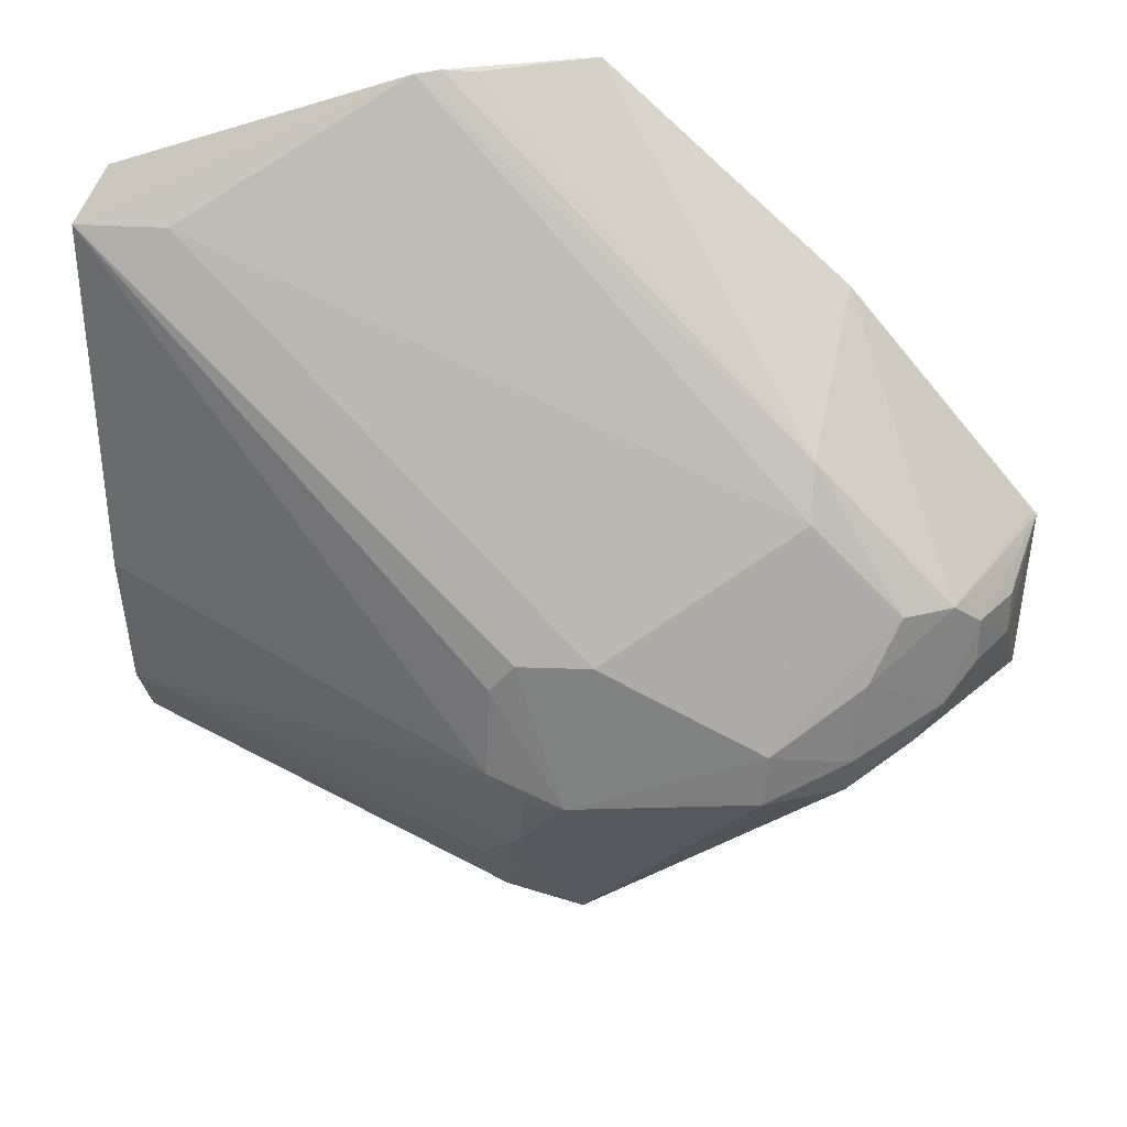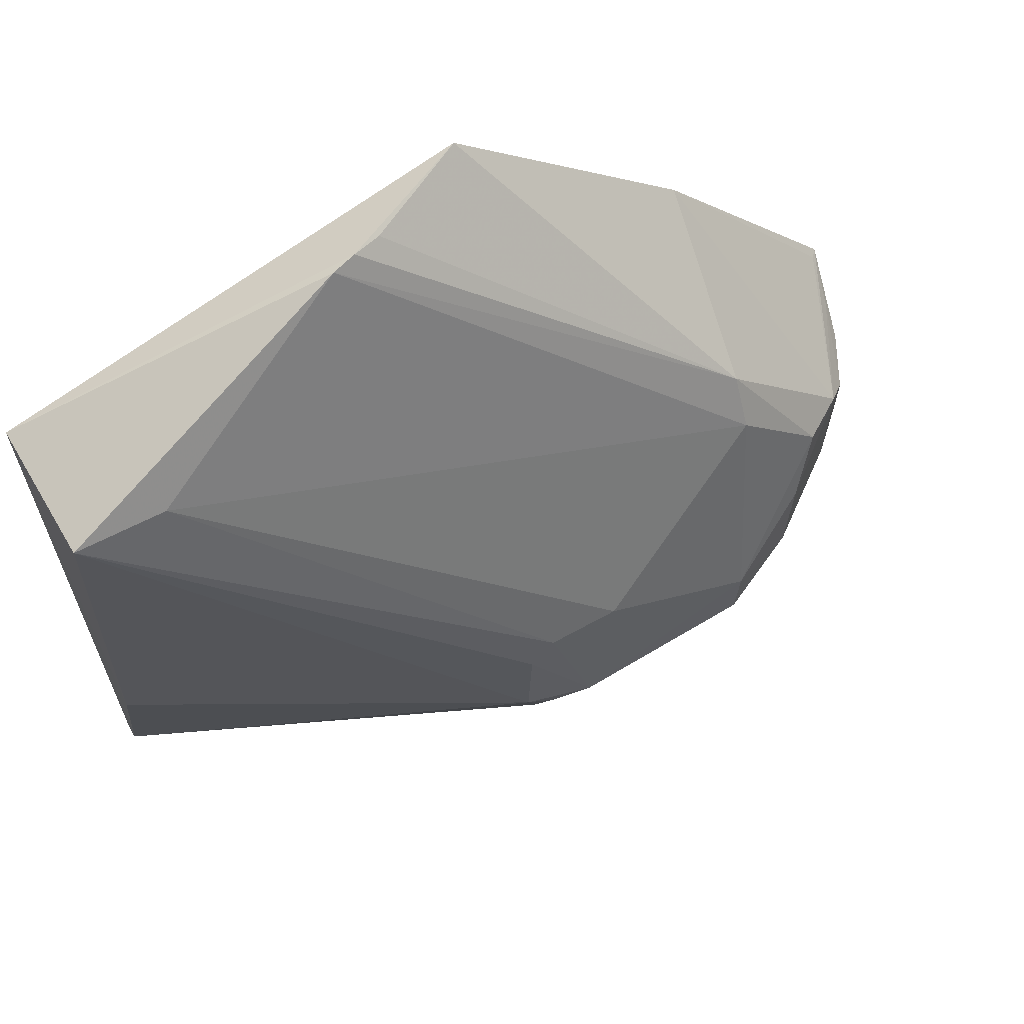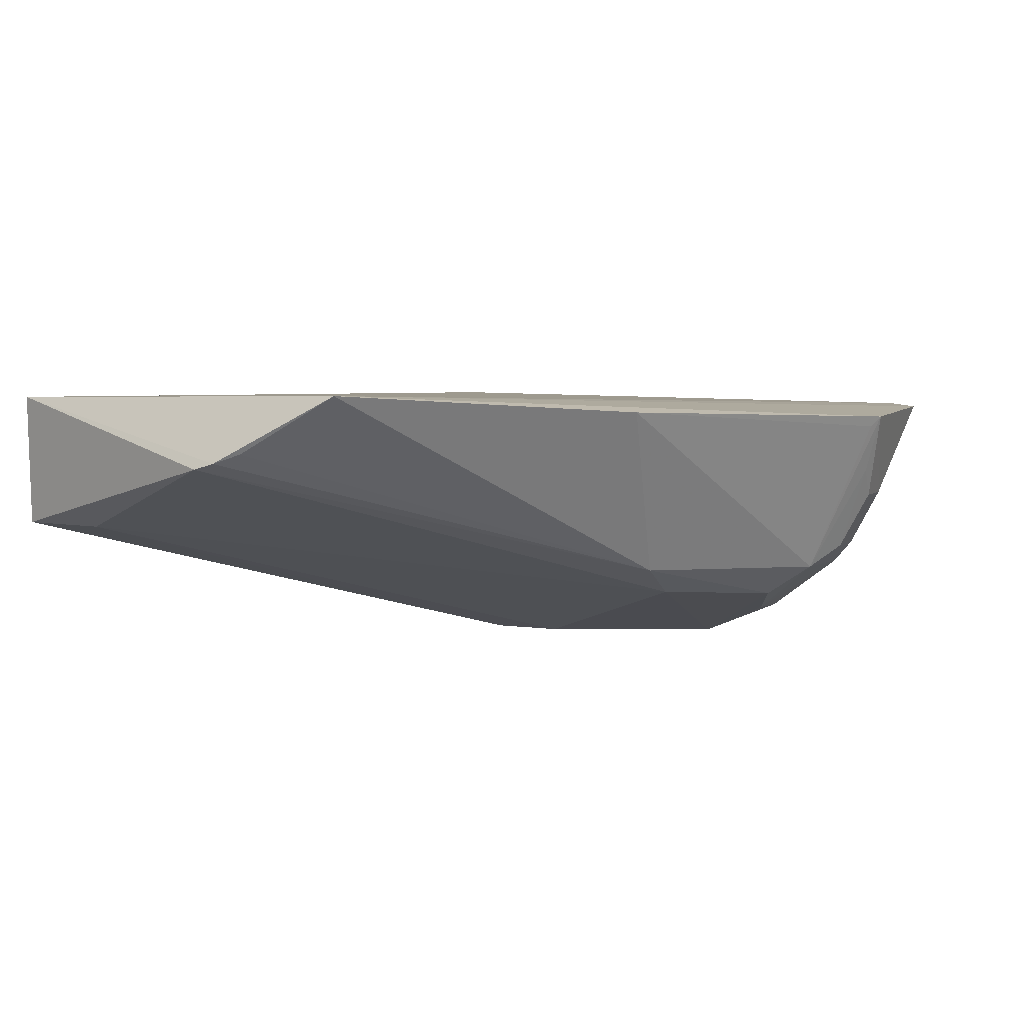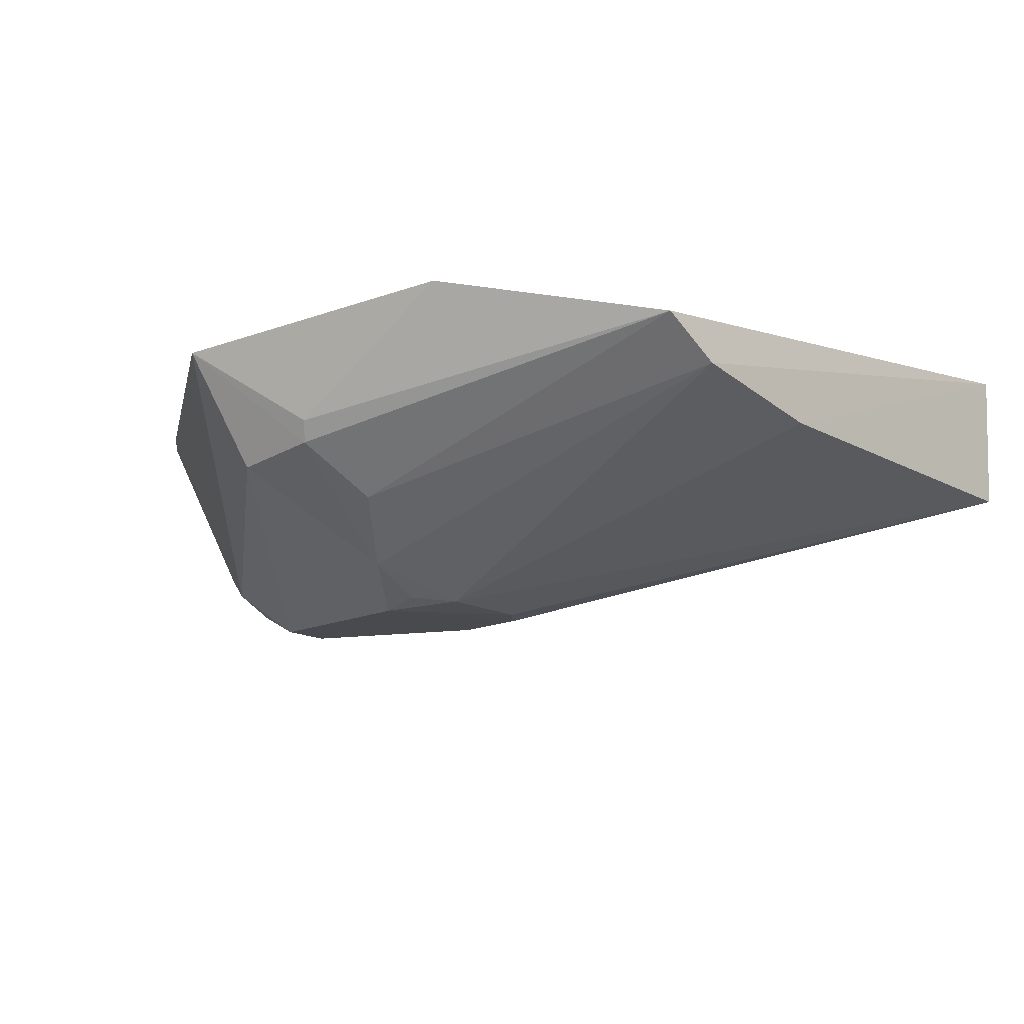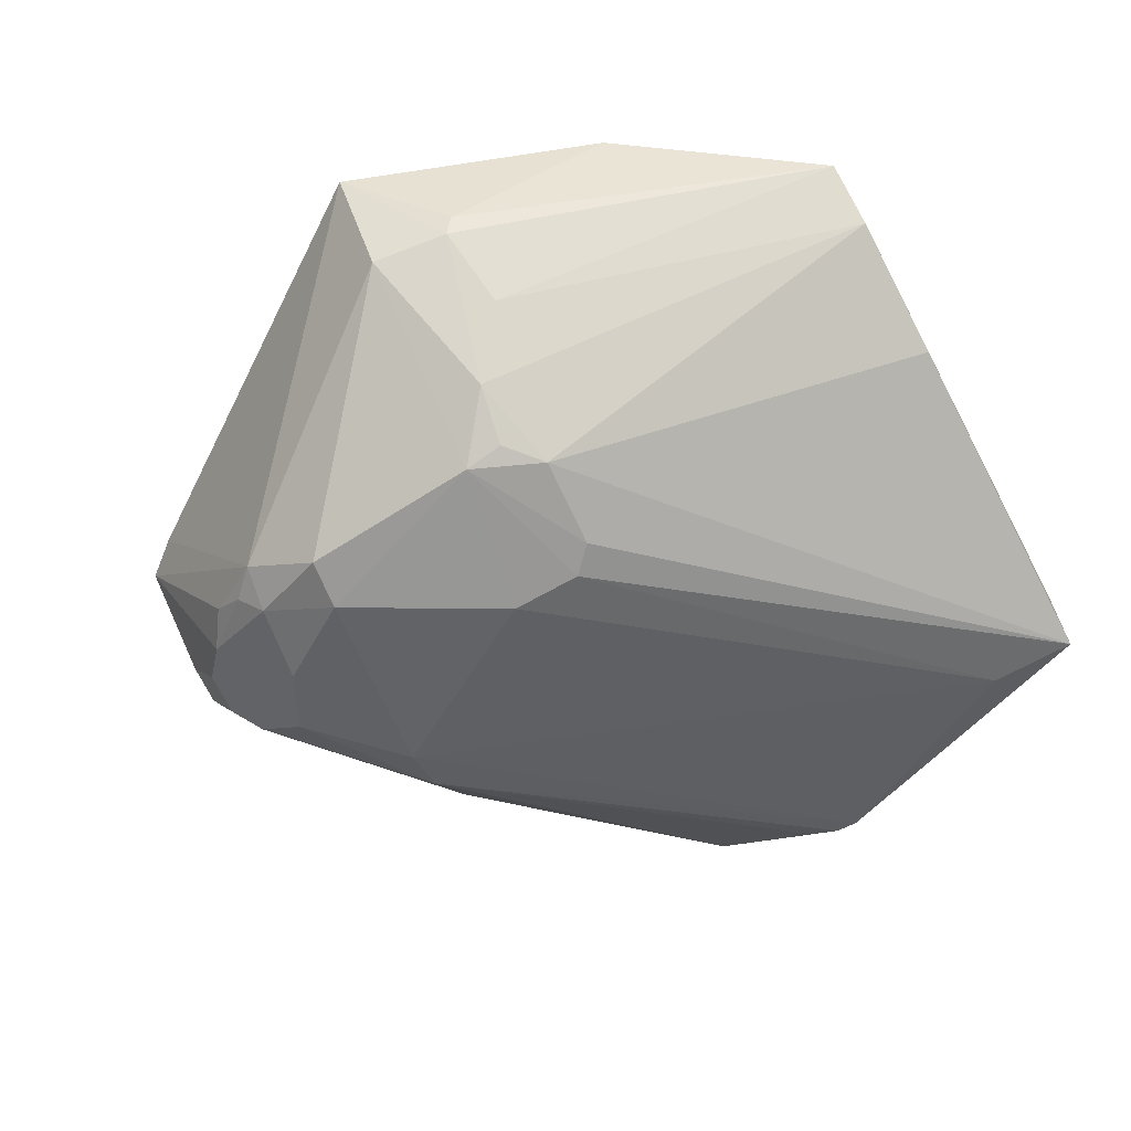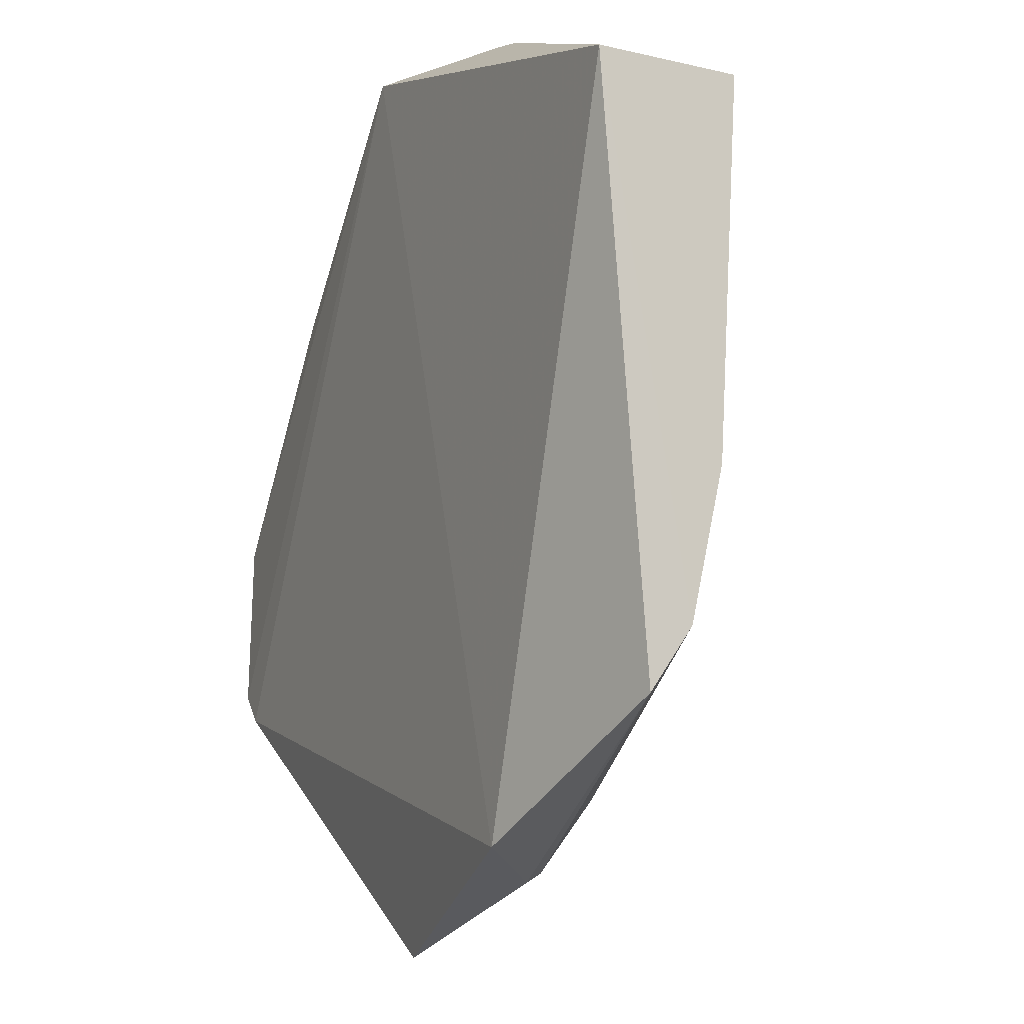
<metadata>
{"format":"obj","ext":"obj","renderer":"f3d","projection":"perspective","resolution":1024,"background":"white","views":[{"elev":29.7,"azim":-173.9,"up":"+Y"},{"elev":61.2,"azim":150.7,"up":"+Y"},{"elev":4.0,"azim":-154.7,"up":"+Z"},{"elev":-13.9,"azim":43.0,"up":"+Z"},{"elev":-69.2,"azim":27.0,"up":"+Z"},{"elev":-11.1,"azim":63.5,"up":"+Y"}]}
</metadata>
<code>
v -0.2209 -0.344 -0.3769
v 0.005207 -0.239 -0.3812
v -0.09453 -0.2978 -0.3572
v -0.215 0.09527 -0.3532
v -0.3043 -0.1774 -0.4907
v 0.01114 0.03687 -0.3561
v -0.4176 -0.1982 -0.3618
v -0.1736 -0.3091 -0.4144
v 0.009821 0.03549 -0.4244
v -0.4013 -0.2124 -0.3604
v -0.3392 -0.2085 -0.4655
v -0.3827 -0.1211 -0.4463
v -0.1777 -0.1962 -0.4893
v -0.137 0.09724 -0.3898
v 0.006987 -0.2101 -0.4006
v -0.216 -0.3097 -0.4312
v -0.4221 -0.1152 -0.3655
v -0.3812 -0.1712 -0.4472
v -0.1911 -0.1378 -0.4899
v -0.1487 0.09859 -0.3867
v -0.3174 -0.07634 -0.4586
v 0.007895 -0.1398 -0.4158
v -0.1691 -0.2689 -0.4474
v -0.1781 -0.3045 -0.4241
v -0.3022 -0.2028 -0.4907
v -0.3293 -0.004959 -0.362
v -0.3685 -0.1909 -0.4494
v -0.4106 -0.1343 -0.4077
v -0.3459 -0.1486 -0.4727
v -0.1793 -0.151 -0.4897
v -0.3179 -0.05245 -0.4451
v -0.2259 -0.1365 -0.4901
v -0.1905 -0.2414 -0.4745
v -0.2134 -0.2113 -0.4917
v -0.3409 -0.1872 -0.4753
v -0.4175 -0.113 -0.3707
v -0.412 -0.1236 -0.3941
v -0.3955 -0.1334 -0.4353
v -0.4102 -0.1545 -0.4075
v -0.36 -0.1189 -0.4614
v -0.163 0.09643 -0.3819
v -0.0333 0.03625 -0.4255
v -0.194 -0.2136 -0.4875
v -0.3528 -0.1945 -0.463
v -0.3953 -0.155 -0.4348
f 6 3 2
f 6 4 3
f 8 2 3
f 8 3 1
f 10 1 3
f 10 3 4
f 10 4 7
f 11 10 7
f 11 1 10
f 14 6 9
f 15 6 2
f 16 1 11
f 17 7 4
f 20 4 6
f 20 6 14
f 22 9 6
f 22 6 15
f 22 15 13
f 22 13 9
f 23 15 2
f 24 8 1
f 24 1 16
f 24 23 2
f 24 2 8
f 25 16 11
f 26 17 4
f 27 11 7
f 27 7 18
f 29 18 12
f 30 19 9
f 30 9 13
f 31 20 14
f 31 14 21
f 31 26 4
f 31 12 26
f 32 5 21
f 33 13 15
f 33 15 23
f 33 24 16
f 33 23 24
f 34 25 5
f 34 19 30
f 34 30 13
f 34 33 16
f 34 16 25
f 34 32 19
f 34 5 32
f 35 25 11
f 35 18 29
f 35 29 5
f 35 5 25
f 36 26 12
f 36 12 17
f 36 17 26
f 37 28 17
f 37 17 12
f 38 12 18
f 38 37 12
f 38 28 37
f 39 7 17
f 39 17 28
f 39 28 38
f 40 21 5
f 40 5 29
f 40 29 12
f 40 31 21
f 40 12 31
f 41 31 4
f 41 4 20
f 41 20 31
f 42 9 19
f 42 19 32
f 42 14 9
f 42 32 21
f 42 21 14
f 43 34 13
f 43 13 33
f 43 33 34
f 44 27 18
f 44 18 35
f 44 35 11
f 44 11 27
f 45 18 7
f 45 7 39
f 45 39 38
f 45 38 18

</code>
